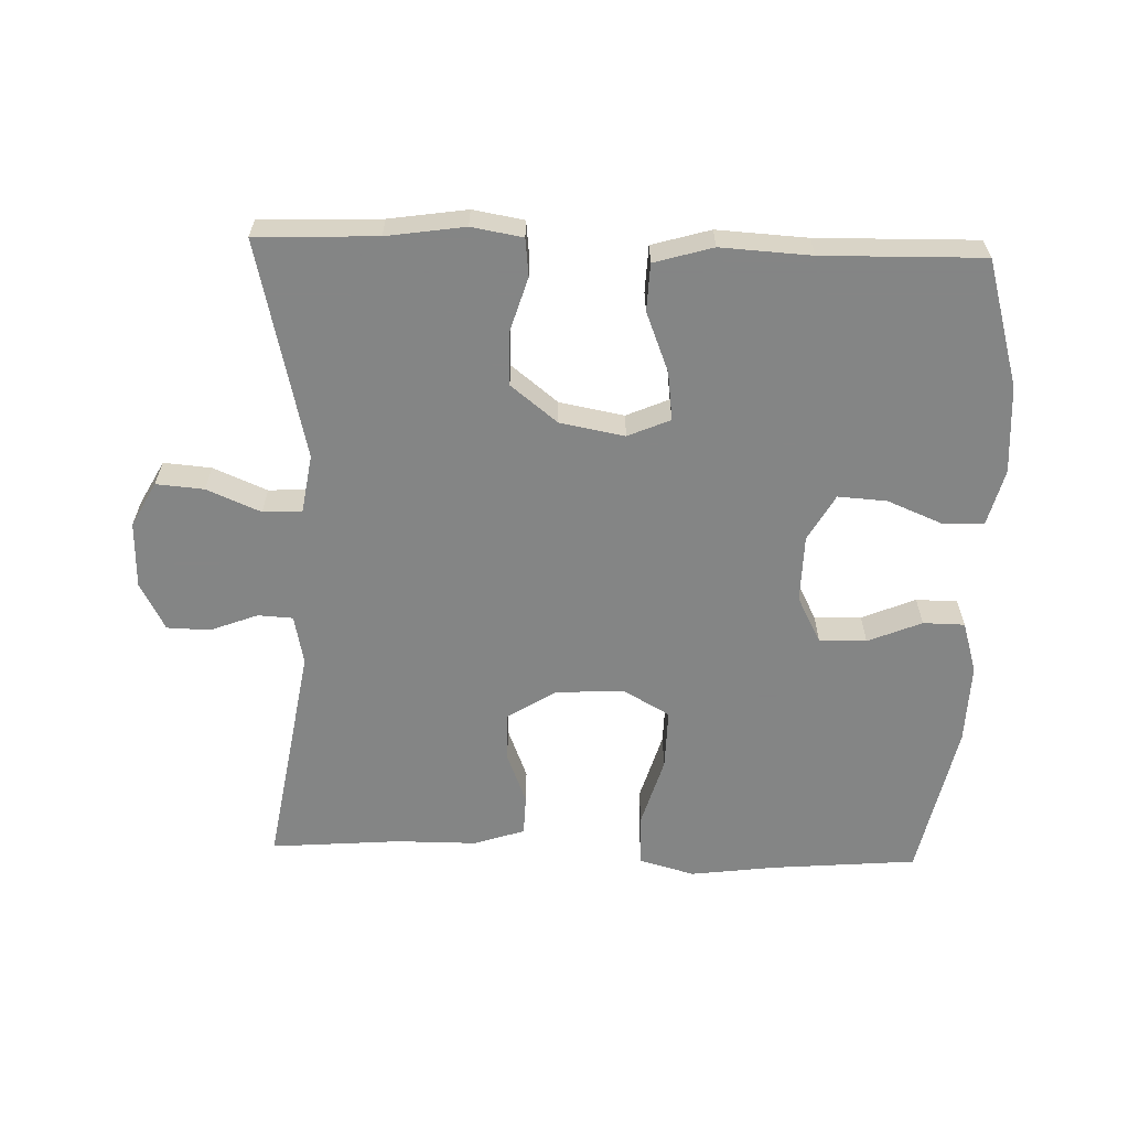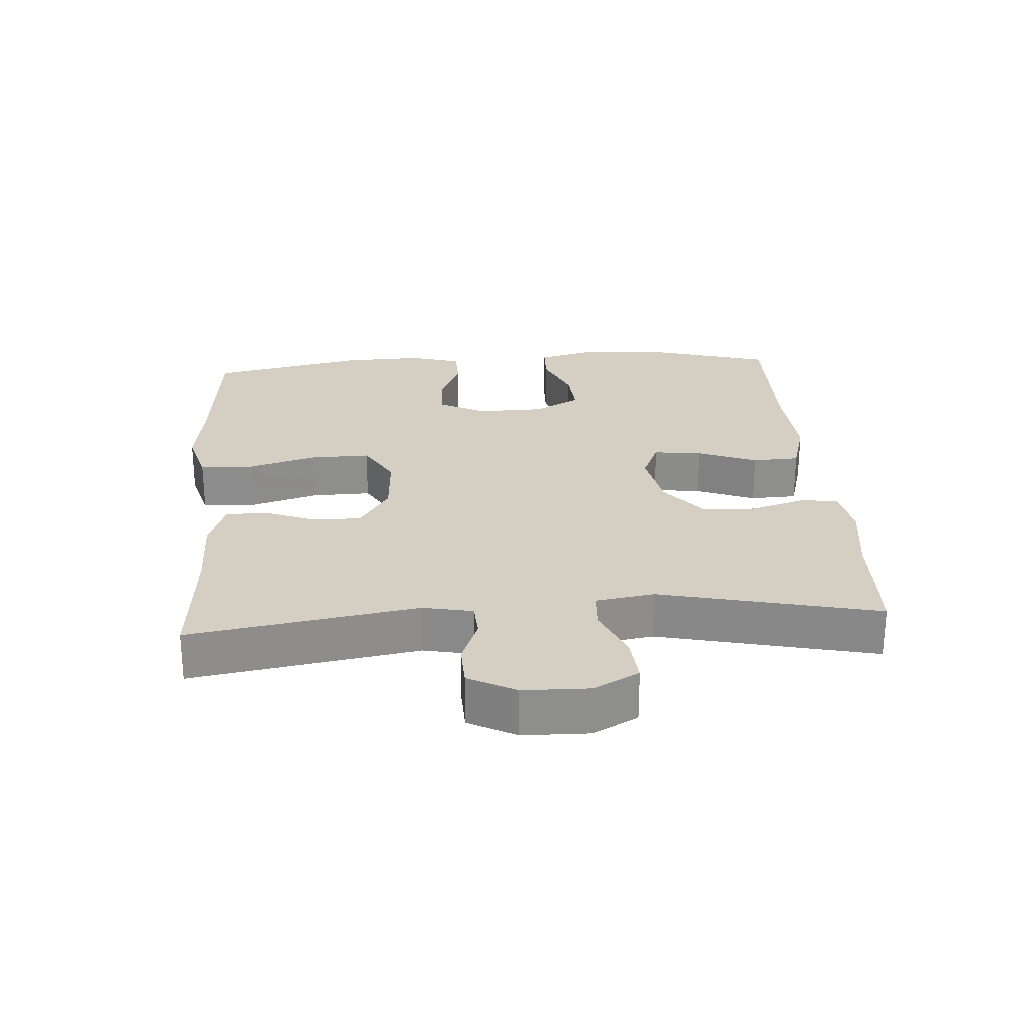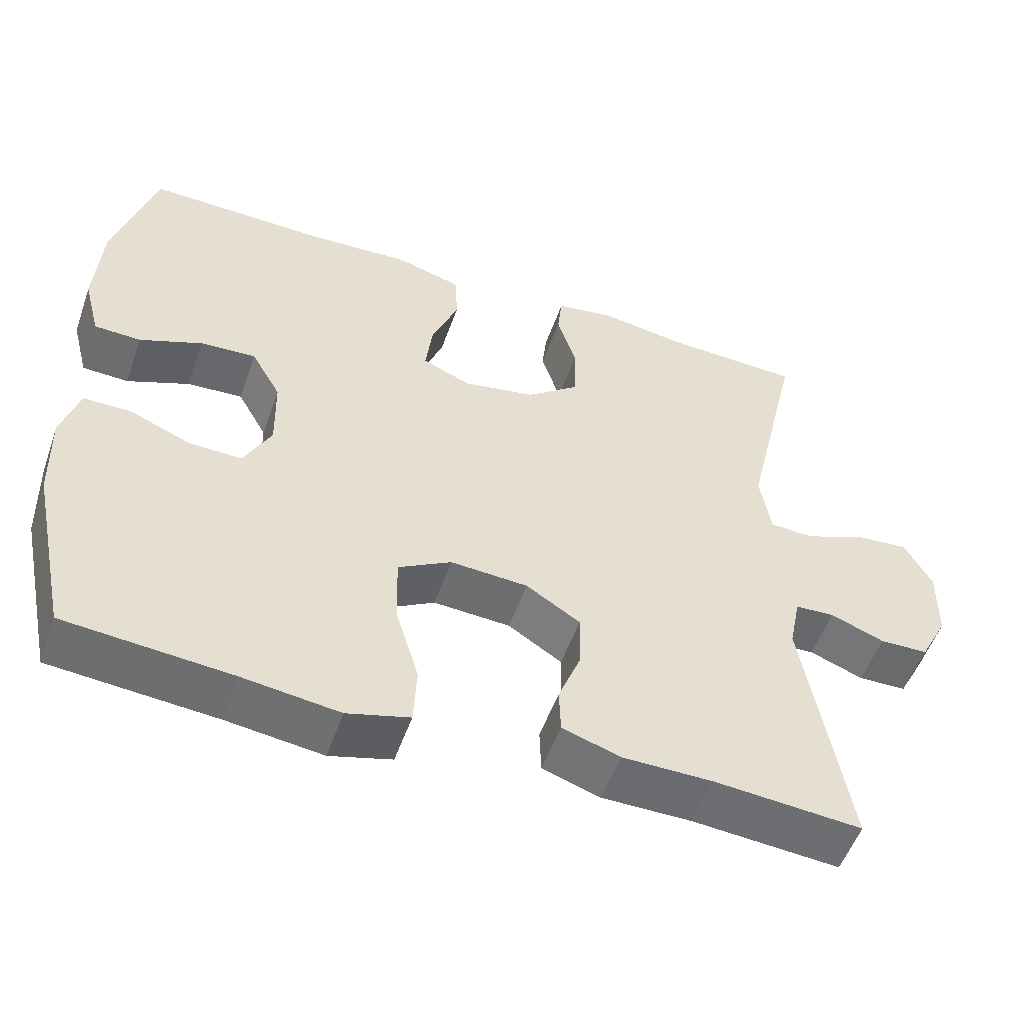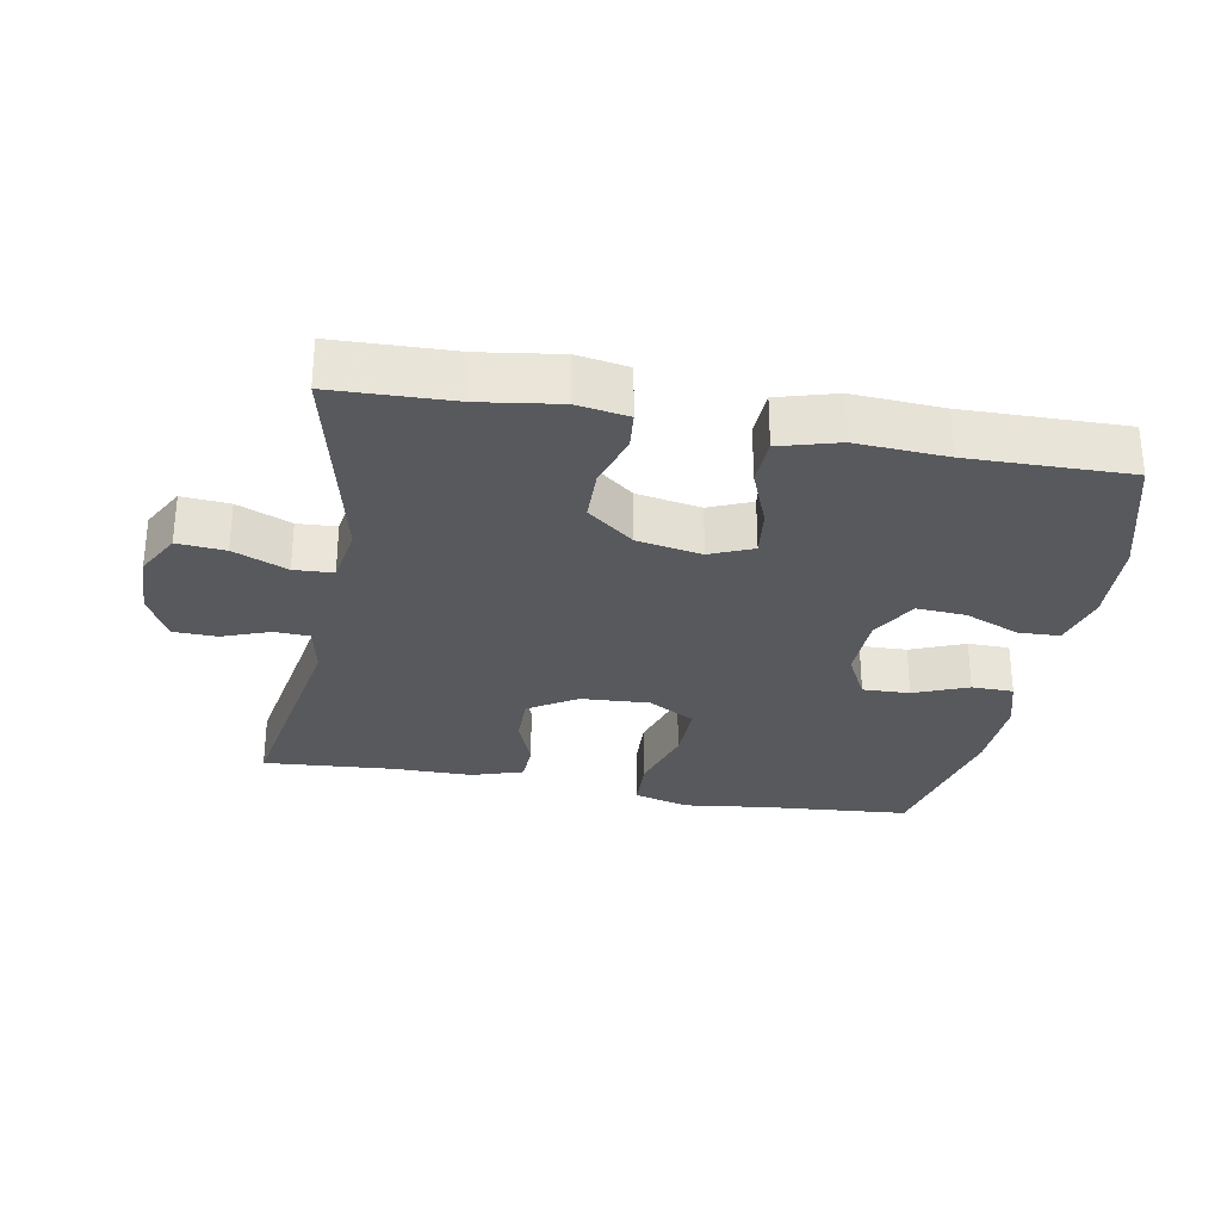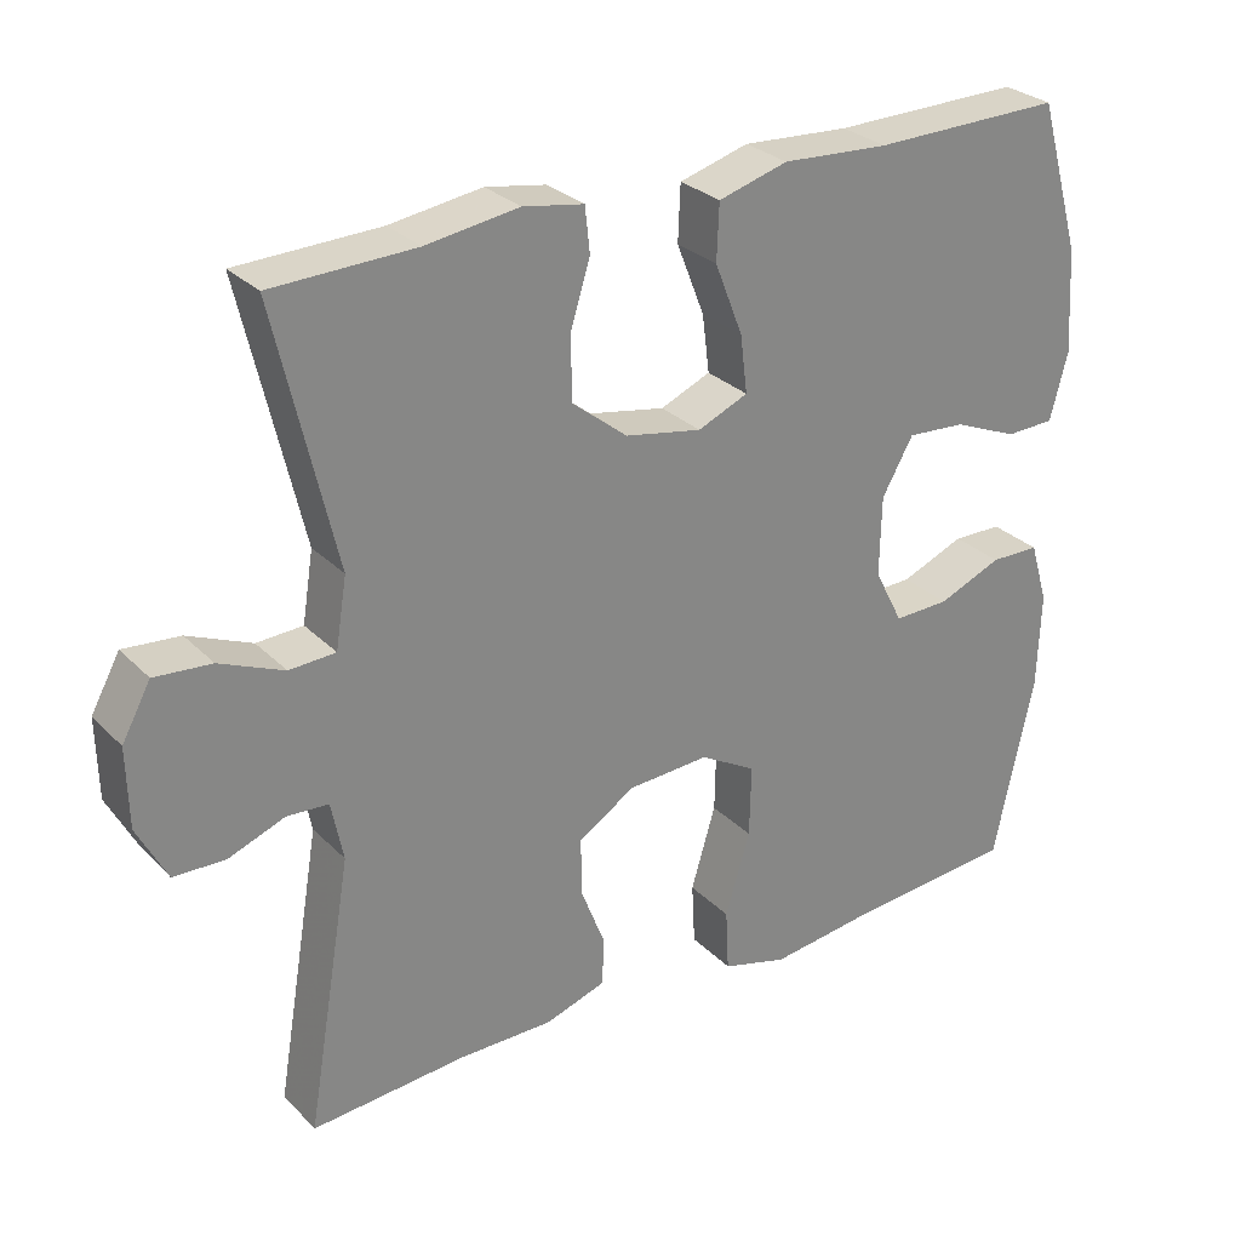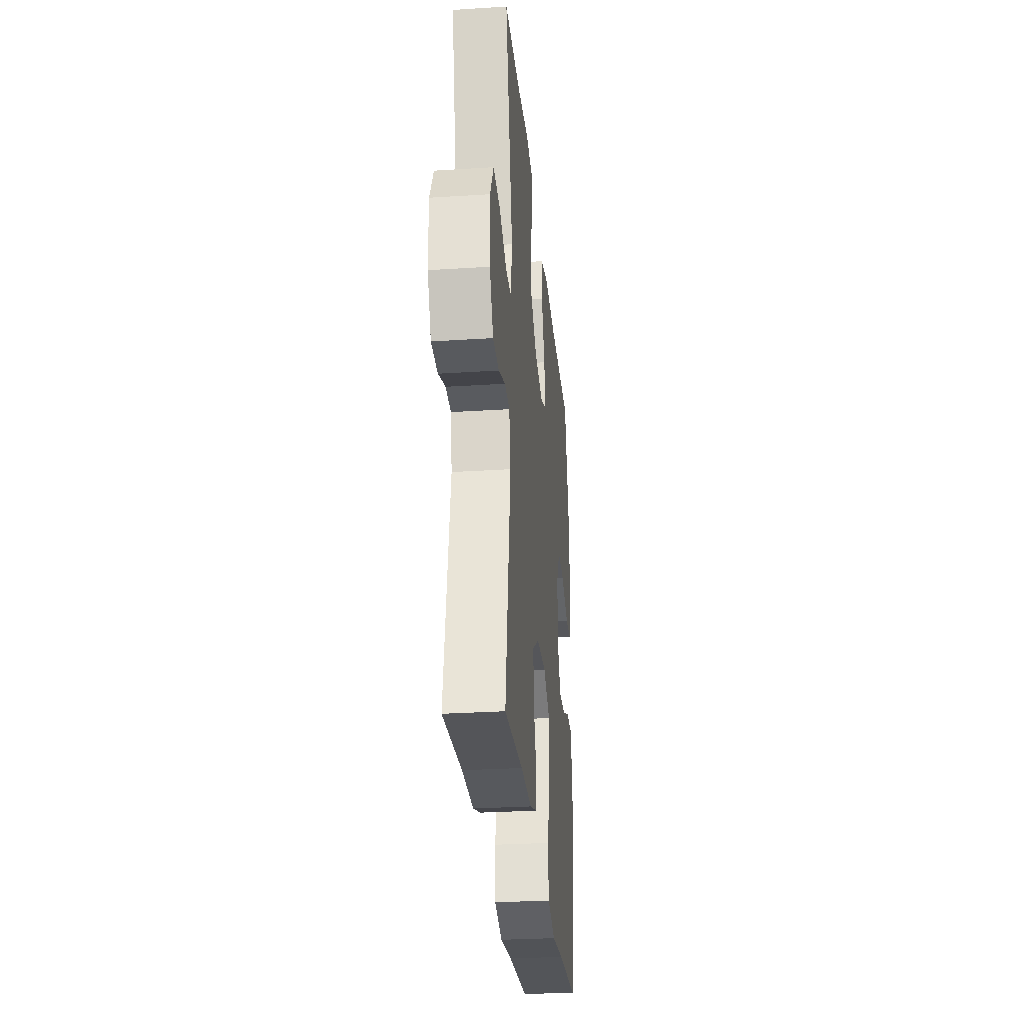
<metadata>
{"format":"obj","ext":"obj","renderer":"f3d","projection":"perspective","resolution":1024,"background":"white","views":[{"elev":-61.6,"azim":-1.7,"up":"+Y"},{"elev":25.5,"azim":-94.0,"up":"+Y"},{"elev":-53.4,"azim":160.7,"up":"+Z"},{"elev":-29.3,"azim":-10.5,"up":"+Y"},{"elev":28.4,"azim":-34.6,"up":"+Z"},{"elev":-29.2,"azim":-84.5,"up":"+Z"}]}
</metadata>
<code>
v 0.5 0.07 -0.5
v 0.282 0.07 -0.518
v 0.156 0.07 -0.534
v 0.074 0.07 -0.511
v 0.07 0.07 -0.433
v 0.101 0.07 -0.329
v 0.103 0.07 -0.239
v 0.033 0.07 -0.199
v -0.069 0.07 -0.205
v -0.14 0.07 -0.25
v -0.139 0.07 -0.323
v -0.109 0.07 -0.4
v -0.111 0.07 -0.46
v -0.187 0.07 -0.485
v -0.306 0.07 -0.485
v -0.5 0.07 -0.5
v -0.443 0.07 -0.162
v -0.458 0.07 -0.088
v -0.51 0.07 -0.085
v -0.581 0.07 -0.112
v -0.645 0.07 -0.11
v -0.682 0.07 -0.039
v -0.684 0.07 0.06
v -0.648 0.07 0.126
v -0.577 0.07 0.12
v -0.497 0.07 0.086
v -0.439 0.07 0.089
v -0.425 0.07 0.176
v -0.5 0.07 0.5
v -0.321 0.07 0.506
v -0.205 0.07 0.523
v -0.129 0.07 0.51
v -0.123 0.07 0.454
v -0.148 0.07 0.373
v -0.146 0.07 0.294
v -0.077 0.07 0.239
v 0.019 0.07 0.221
v 0.082 0.07 0.248
v 0.073 0.07 0.32
v 0.038 0.07 0.409
v 0.041 0.07 0.479
v 0.128 0.07 0.504
v 0.262 0.07 0.496
v 0.5 0.07 0.5
v 0.554 0.07 0.312
v 0.562 0.07 0.182
v 0.54 0.07 0.098
v 0.479 0.07 0.096
v 0.397 0.07 0.13
v 0.324 0.07 0.135
v 0.285 0.07 0.066
v 0.283 0.07 -0.034
v 0.319 0.07 -0.104
v 0.389 0.07 -0.102
v 0.469 0.07 -0.069
v 0.531 0.07 -0.07
v 0.554 0.07 -0.147
v 0.55 0.07 -0.267
v 0.5 0 -0.5
v 0.282 0 -0.518
v 0.156 0 -0.534
v 0.074 0 -0.511
v 0.07 0 -0.433
v 0.101 0 -0.329
v 0.103 0 -0.239
v 0.033 0 -0.199
v -0.069 0 -0.205
v -0.14 0 -0.25
v -0.139 0 -0.323
v -0.109 0 -0.4
v -0.111 0 -0.46
v -0.187 0 -0.485
v -0.306 0 -0.485
v -0.5 0 -0.5
v -0.443 0 -0.162
v -0.458 0 -0.088
v -0.51 0 -0.085
v -0.581 0 -0.112
v -0.645 0 -0.11
v -0.682 0 -0.039
v -0.684 0 0.06
v -0.648 0 0.126
v -0.577 0 0.12
v -0.497 0 0.086
v -0.439 0 0.089
v -0.425 0 0.176
v -0.5 0 0.5
v -0.321 0 0.506
v -0.205 0 0.523
v -0.129 0 0.51
v -0.123 0 0.454
v -0.148 0 0.373
v -0.146 0 0.294
v -0.077 0 0.239
v 0.019 0 0.221
v 0.082 0 0.248
v 0.073 0 0.32
v 0.038 0 0.409
v 0.041 0 0.479
v 0.128 0 0.504
v 0.262 0 0.496
v 0.5 0 0.5
v 0.554 0 0.312
v 0.562 0 0.182
v 0.54 0 0.098
v 0.479 0 0.096
v 0.397 0 0.13
v 0.324 0 0.135
v 0.285 0 0.066
v 0.283 0 -0.034
v 0.319 0 -0.104
v 0.389 0 -0.102
v 0.469 0 -0.069
v 0.531 0 -0.07
v 0.554 0 -0.147
v 0.55 0 -0.267
f 58 1 2
f 57 58 2
f 56 57 2
f 55 56 2
f 54 55 2
f 4 5 6
f 3 4 6
f 2 3 6
f 54 2 6
f 53 54 6
f 52 53 6 7
f 51 52 7 8
f 50 51 8 9
f 47 48 49
f 46 47 49
f 45 46 49
f 44 45 49
f 43 44 49
f 43 49 50
f 42 43 50
f 41 42 50
f 40 41 50
f 39 40 50
f 38 39 50
f 50 9 10
f 38 50 10
f 37 38 10
f 32 33 34
f 31 32 34
f 30 31 34
f 30 34 35
f 29 30 35
f 28 29 35
f 27 28 35 36
f 24 25 26
f 23 24 26
f 22 23 26
f 21 22 26
f 20 21 26
f 19 20 26
f 18 19 26 27
f 36 37 10
f 27 36 10
f 18 27 10
f 17 18 10
f 13 14 15
f 12 13 15
f 11 12 15
f 15 16 17
f 11 15 17
f 10 11 17
f 60 59 116
f 60 116 115
f 60 115 114
f 60 114 113
f 60 113 112
f 64 63 62
f 64 62 61
f 64 61 60
f 64 60 112
f 64 112 111
f 65 64 111 110
f 66 65 110 109
f 67 66 109 108
f 107 106 105
f 107 105 104
f 107 104 103
f 107 103 102
f 107 102 101
f 108 107 101
f 108 101 100
f 108 100 99
f 108 99 98
f 108 98 97
f 108 97 96
f 68 67 108
f 68 108 96
f 68 96 95
f 92 91 90
f 92 90 89
f 92 89 88
f 93 92 88
f 93 88 87
f 93 87 86
f 94 93 86 85
f 84 83 82
f 84 82 81
f 84 81 80
f 84 80 79
f 84 79 78
f 84 78 77
f 85 84 77 76
f 68 95 94
f 68 94 85
f 68 85 76
f 68 76 75
f 73 72 71
f 73 71 70
f 73 70 69
f 75 74 73
f 75 73 69
f 75 69 68
f 1 59 60 2
f 2 60 61 3
f 3 61 62 4
f 4 62 63 5
f 5 63 64 6
f 6 64 65 7
f 7 65 66 8
f 8 66 67 9
f 9 67 68 10
f 10 68 69 11
f 11 69 70 12
f 12 70 71 13
f 13 71 72 14
f 14 72 73 15
f 15 73 74 16
f 16 74 75 17
f 17 75 76 18
f 18 76 77 19
f 19 77 78 20
f 20 78 79 21
f 21 79 80 22
f 22 80 81 23
f 23 81 82 24
f 24 82 83 25
f 25 83 84 26
f 26 84 85 27
f 27 85 86 28
f 28 86 87 29
f 29 87 88 30
f 30 88 89 31
f 31 89 90 32
f 32 90 91 33
f 33 91 92 34
f 34 92 93 35
f 35 93 94 36
f 36 94 95 37
f 37 95 96 38
f 38 96 97 39
f 39 97 98 40
f 40 98 99 41
f 41 99 100 42
f 42 100 101 43
f 43 101 102 44
f 44 102 103 45
f 45 103 104 46
f 46 104 105 47
f 47 105 106 48
f 48 106 107 49
f 49 107 108 50
f 50 108 109 51
f 51 109 110 52
f 52 110 111 53
f 53 111 112 54
f 54 112 113 55
f 55 113 114 56
f 56 114 115 57
f 57 115 116 58
f 58 116 59 1

</code>
